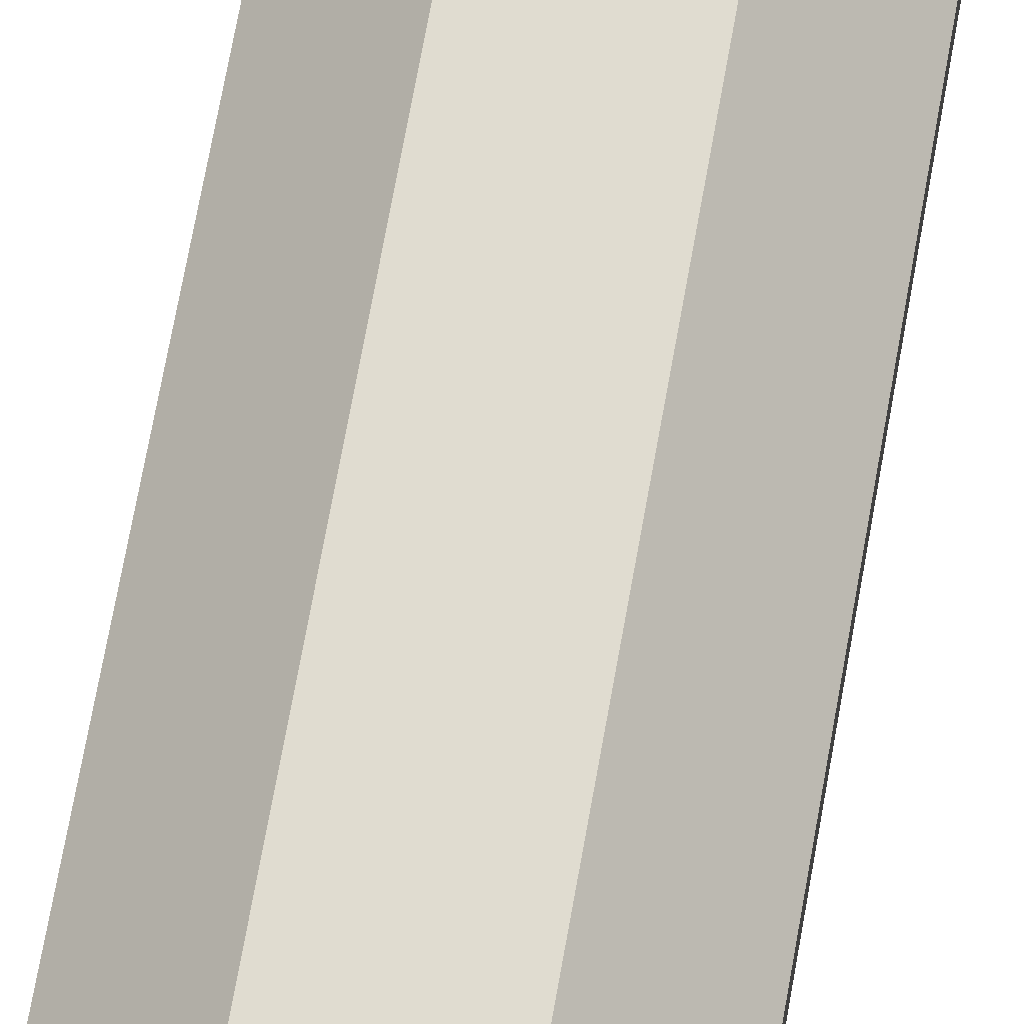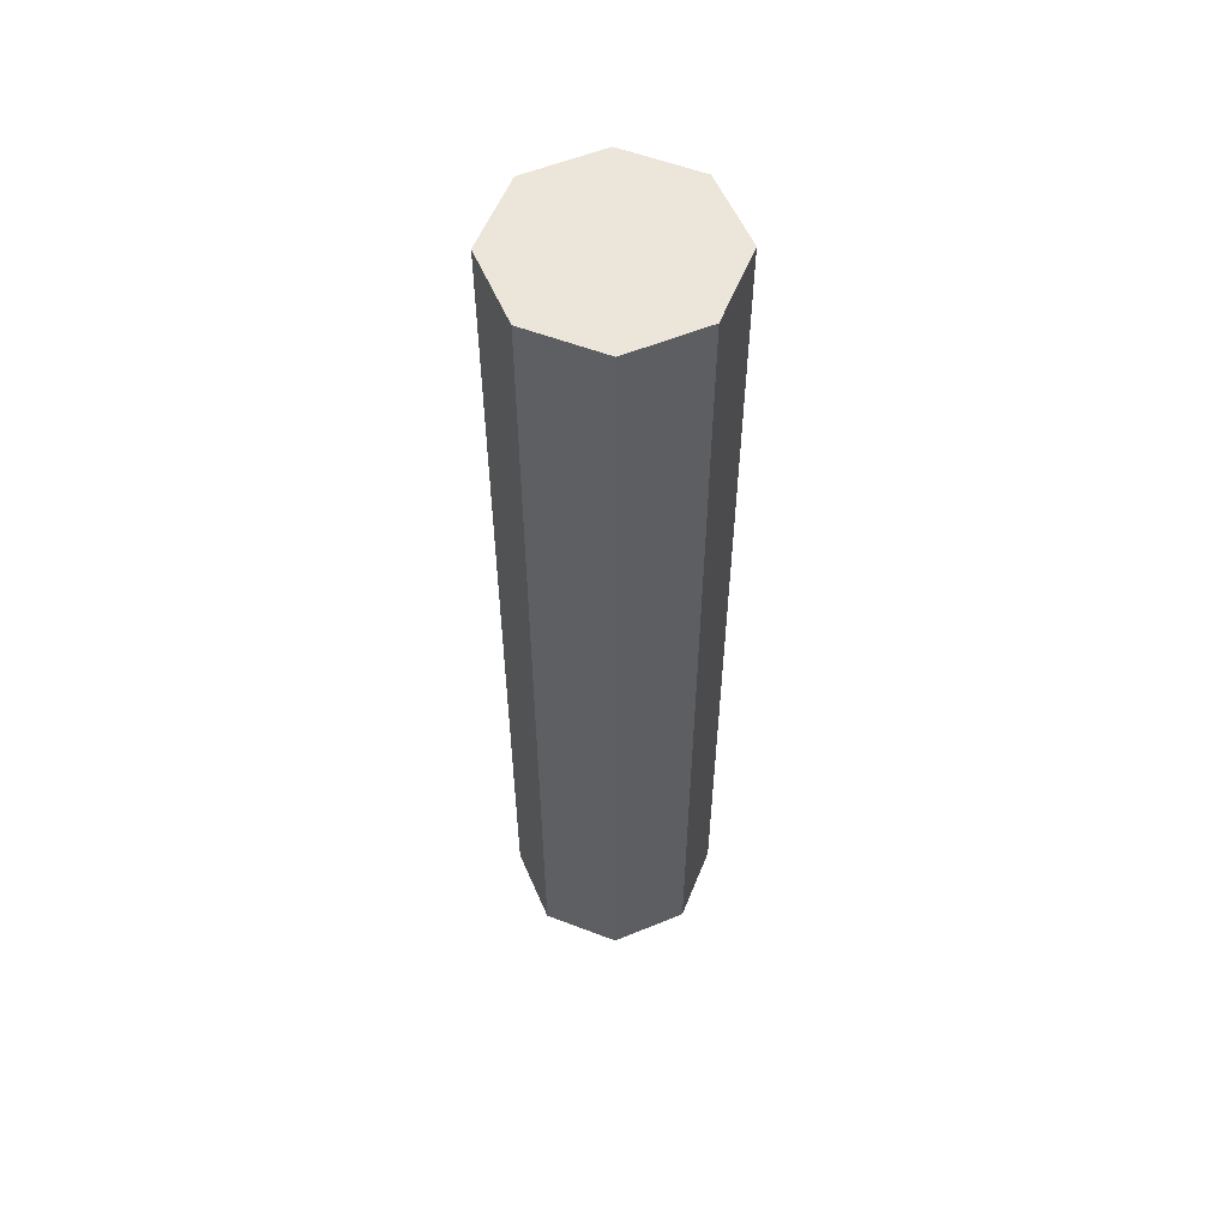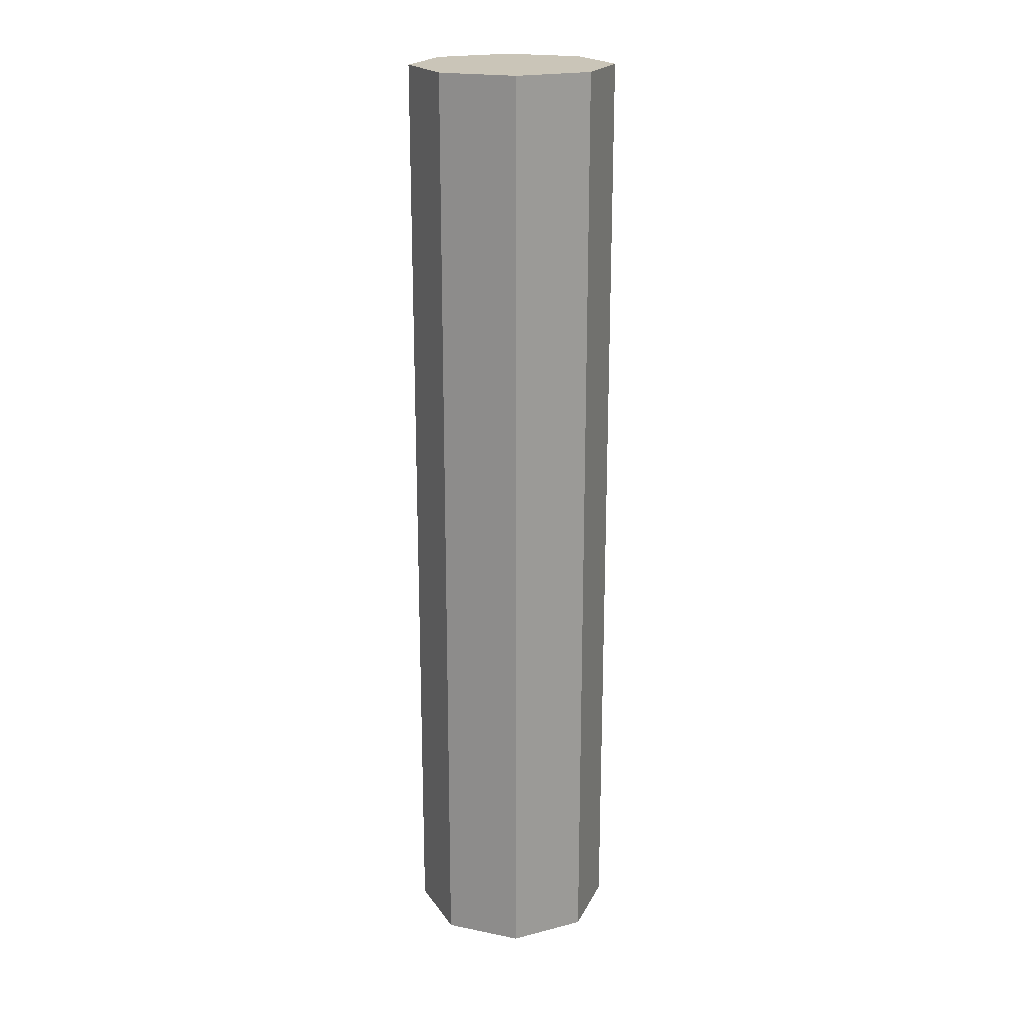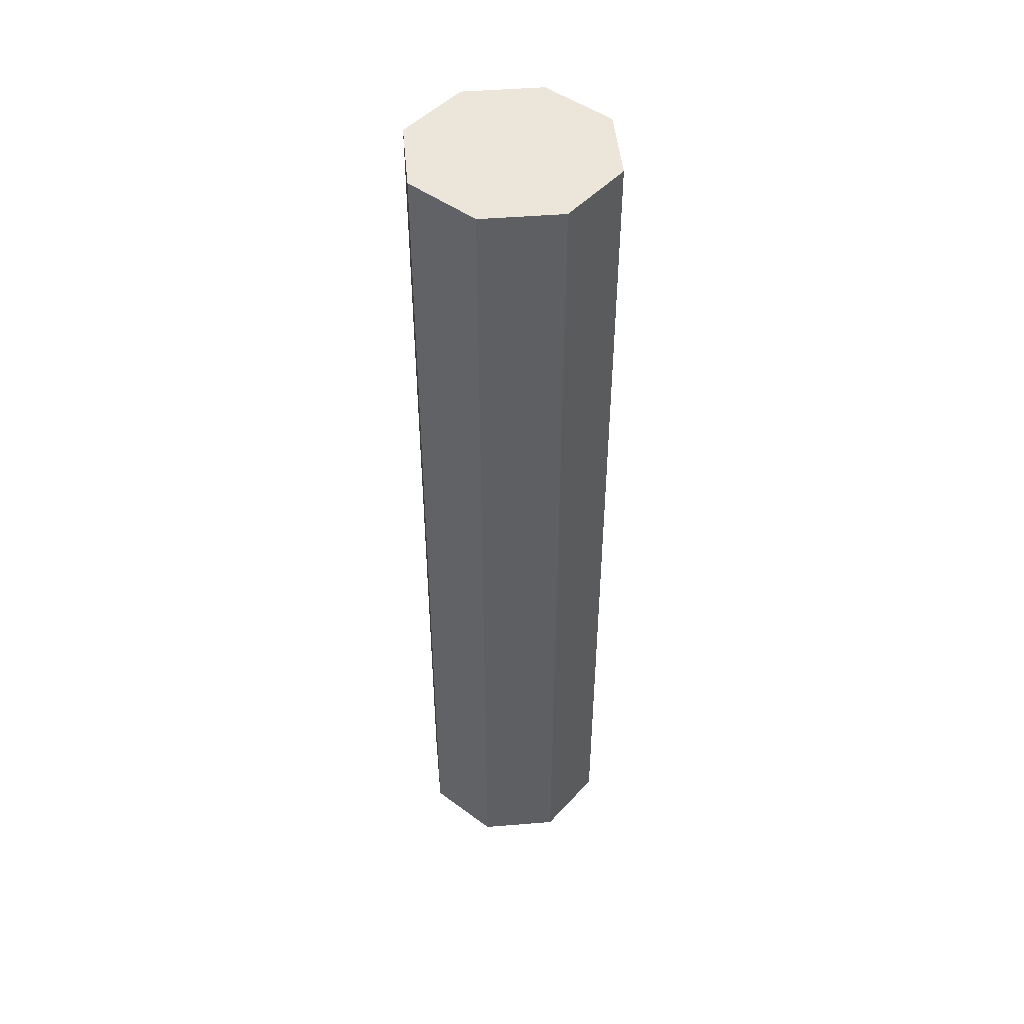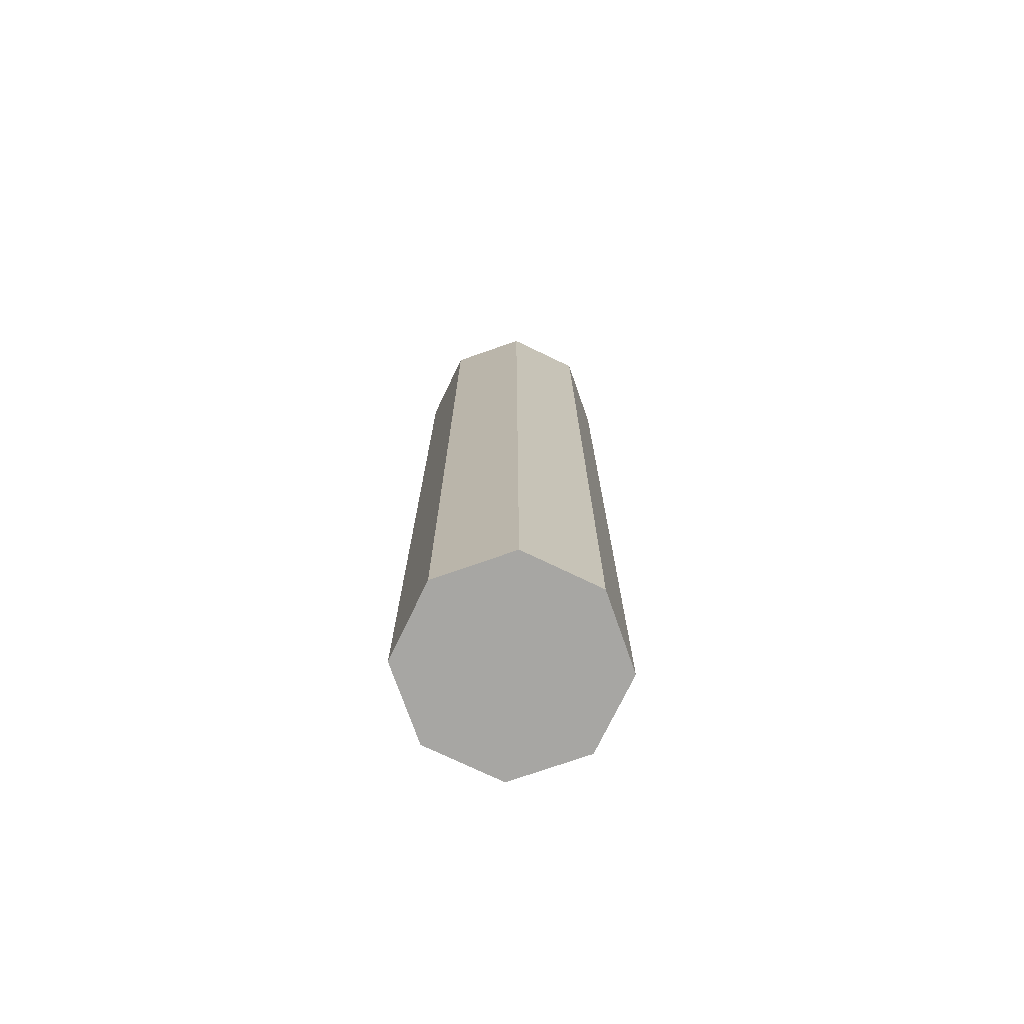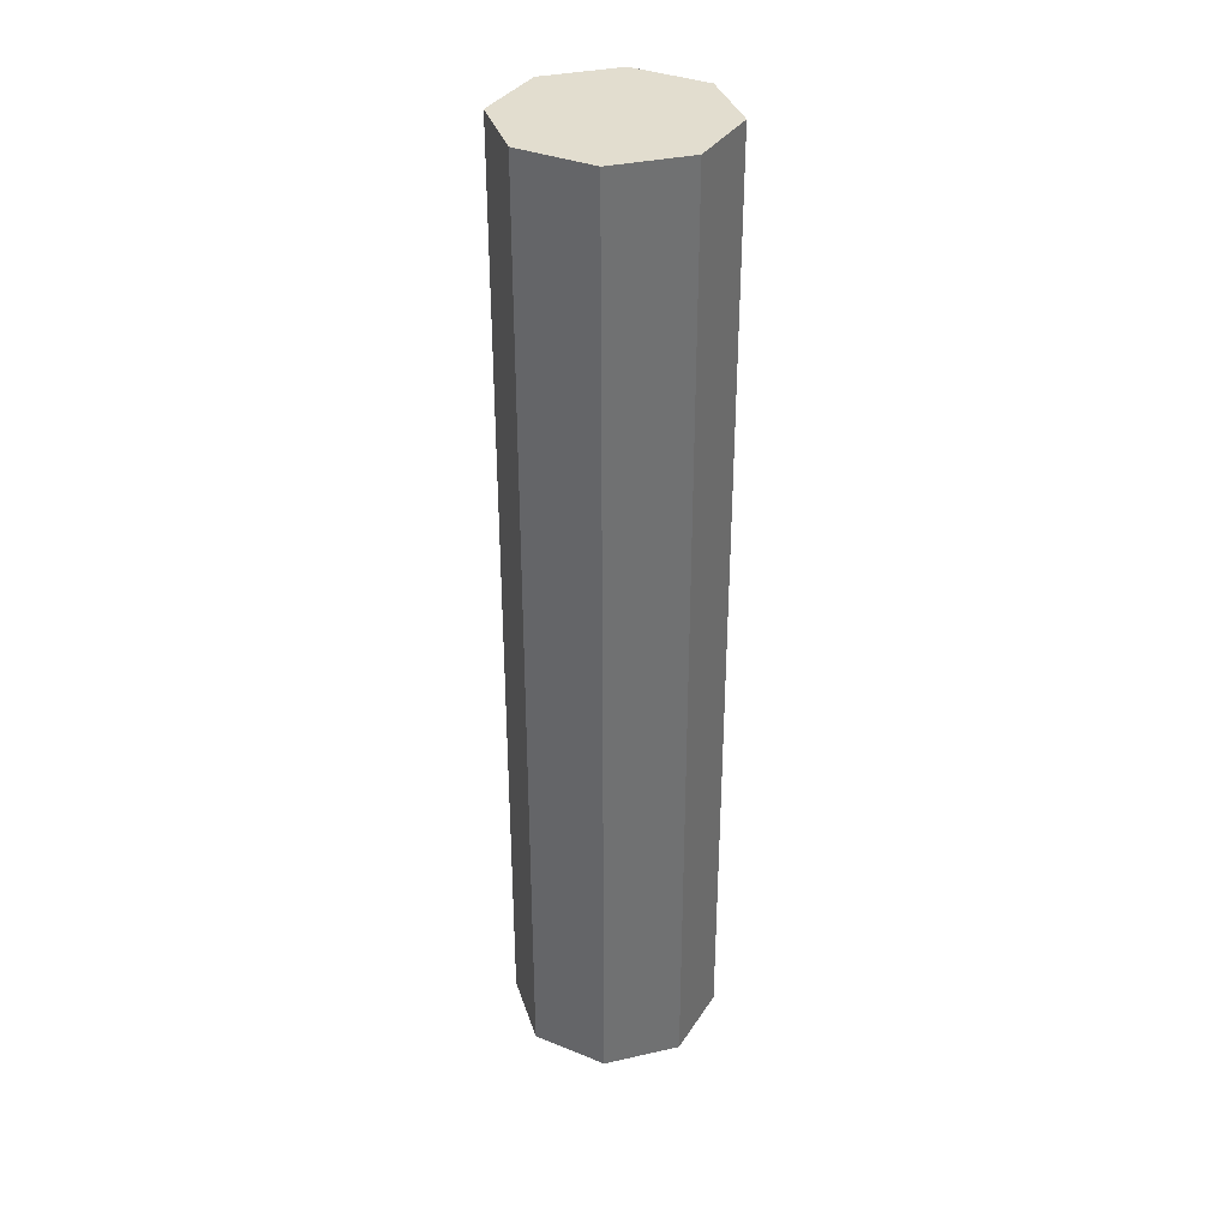
<metadata>
{"format":"obj","ext":"obj","renderer":"f3d","projection":"perspective","resolution":1024,"background":"white","views":[{"elev":69.7,"azim":10.1,"up":"+Z"},{"elev":56.3,"azim":-23.2,"up":"+Y"},{"elev":20.3,"azim":-159.8,"up":"+Y"},{"elev":47.4,"azim":174.8,"up":"+Y"},{"elev":-74.2,"azim":64.3,"up":"+Y"},{"elev":35.0,"azim":-106.7,"up":"+Y"}]}
</metadata>
<code>
o object1
g object1
v -0.6 0 0.5414
v -0.6 0 0.4586
v -0.6 1 0.4586
v -0.6 1 0.5414
v -0.5414 1 0.6
v -0.5414 1 0.4
v -0.4586 1 0.4
v -0.4 1 0.4586
v -0.4 1 0.5414
v -0.4586 1 0.6
v -0.5 1 0.5
v -0.4586 0 0.4
v -0.5414 0 0.4
v -0.4 0 0.4586
v -0.4 0 0.5414
v -0.4586 0 0.6
v -0.5414 0 0.6
v -0.5 0 0.5
f 4 3 1
f 3 2 1
f 10 9 11
f 4 5 11
f 3 4 11
f 6 3 11
f 7 6 11
f 8 7 11
f 9 8 11
f 5 10 11
f 6 7 13
f 7 12 13
f 14 12 7
f 14 7 8
f 15 14 9
f 14 8 9
f 9 10 15
f 10 16 15
f 16 10 17
f 10 5 17
f 1 17 4
f 17 5 4
f 17 1 18
f 15 16 18
f 14 15 18
f 12 14 18
f 13 12 18
f 2 13 18
f 1 2 18
f 16 17 18
f 3 6 13
f 3 13 2

</code>
